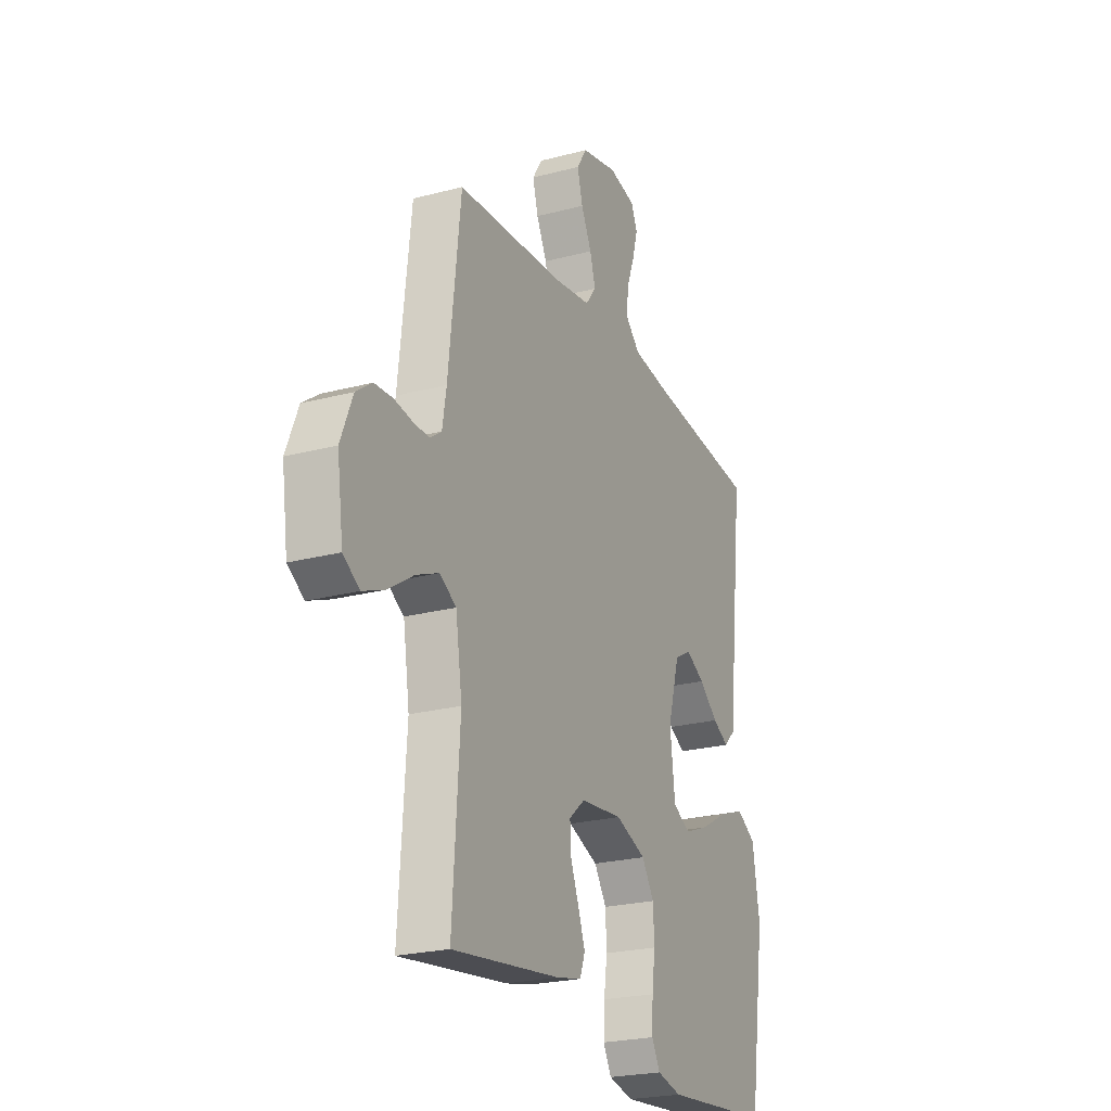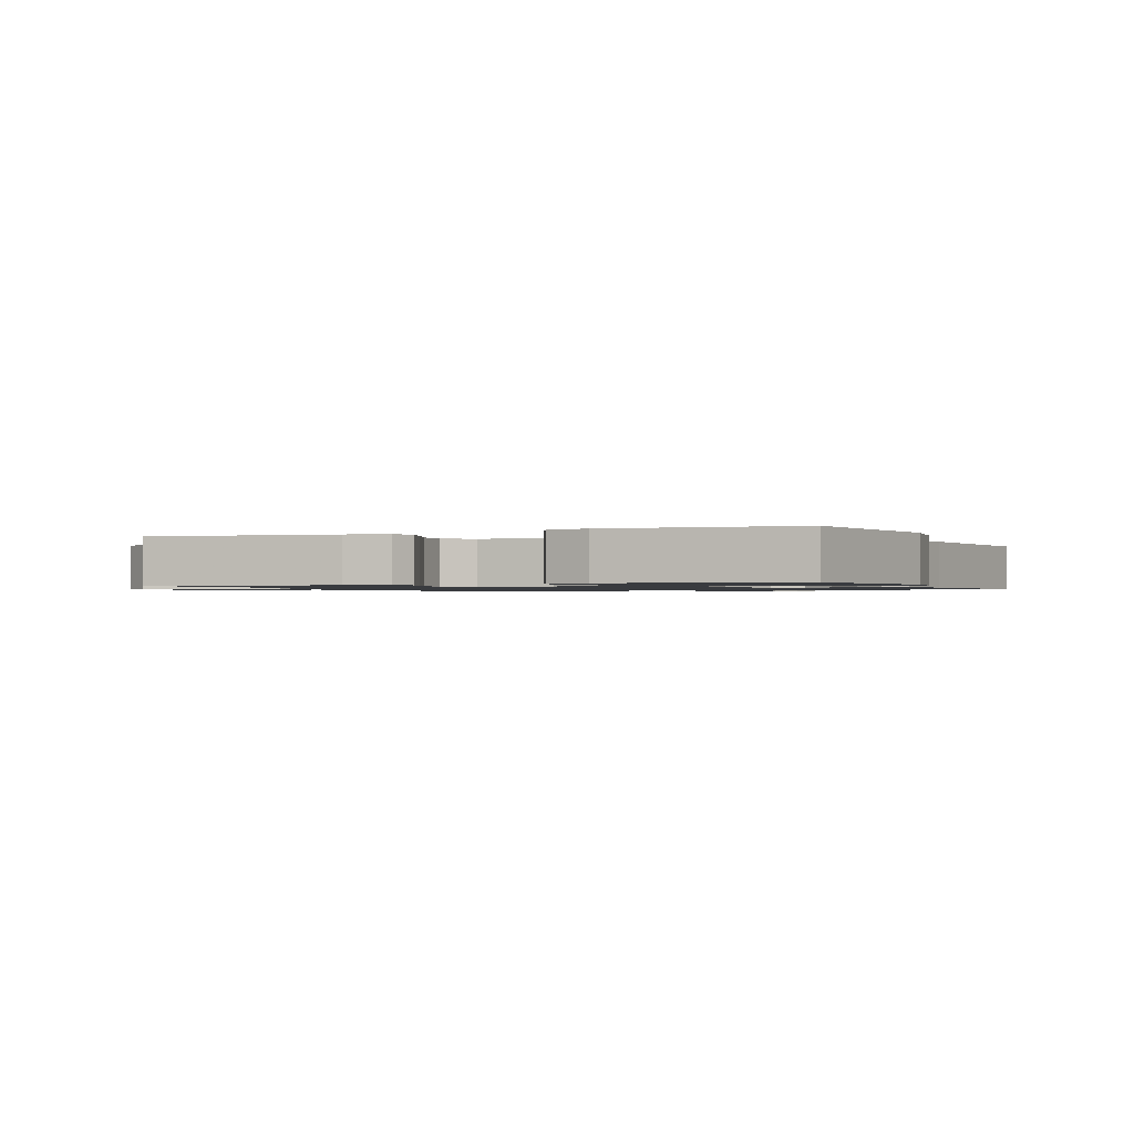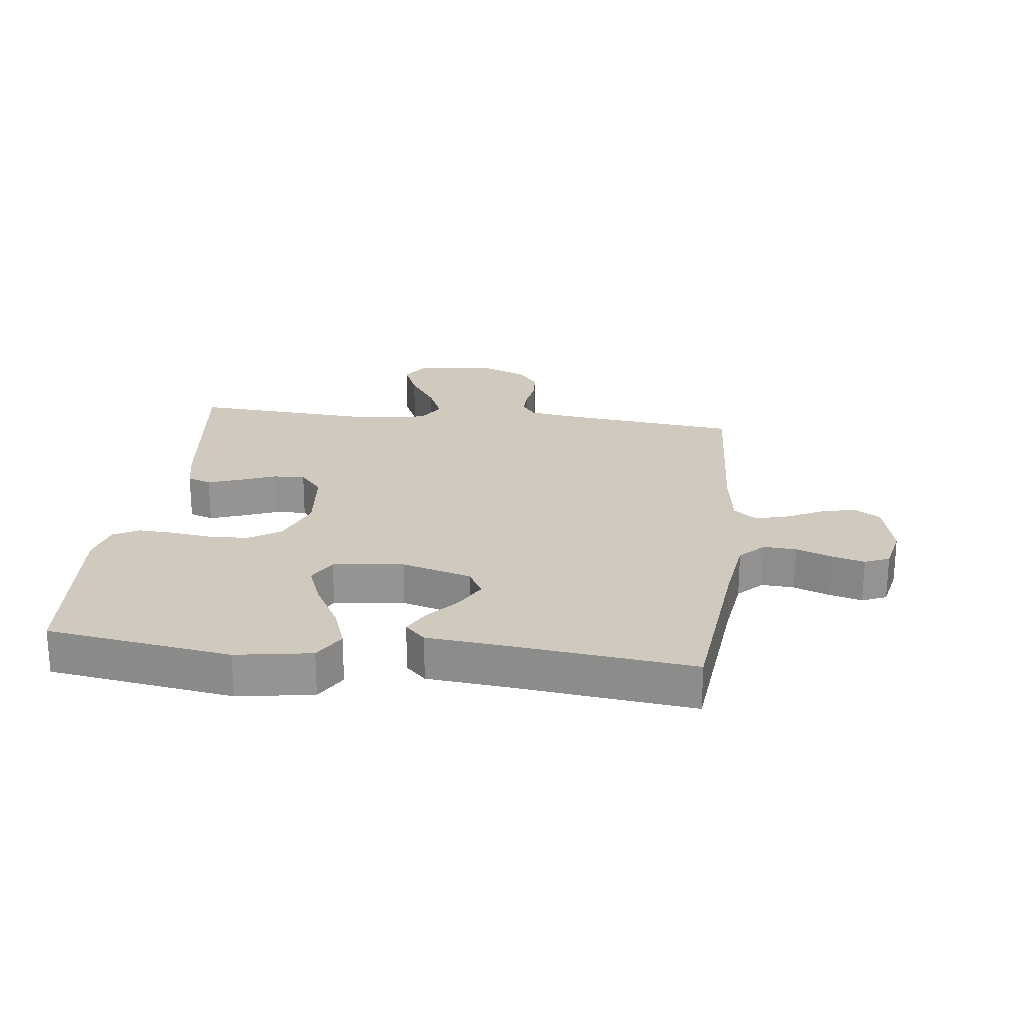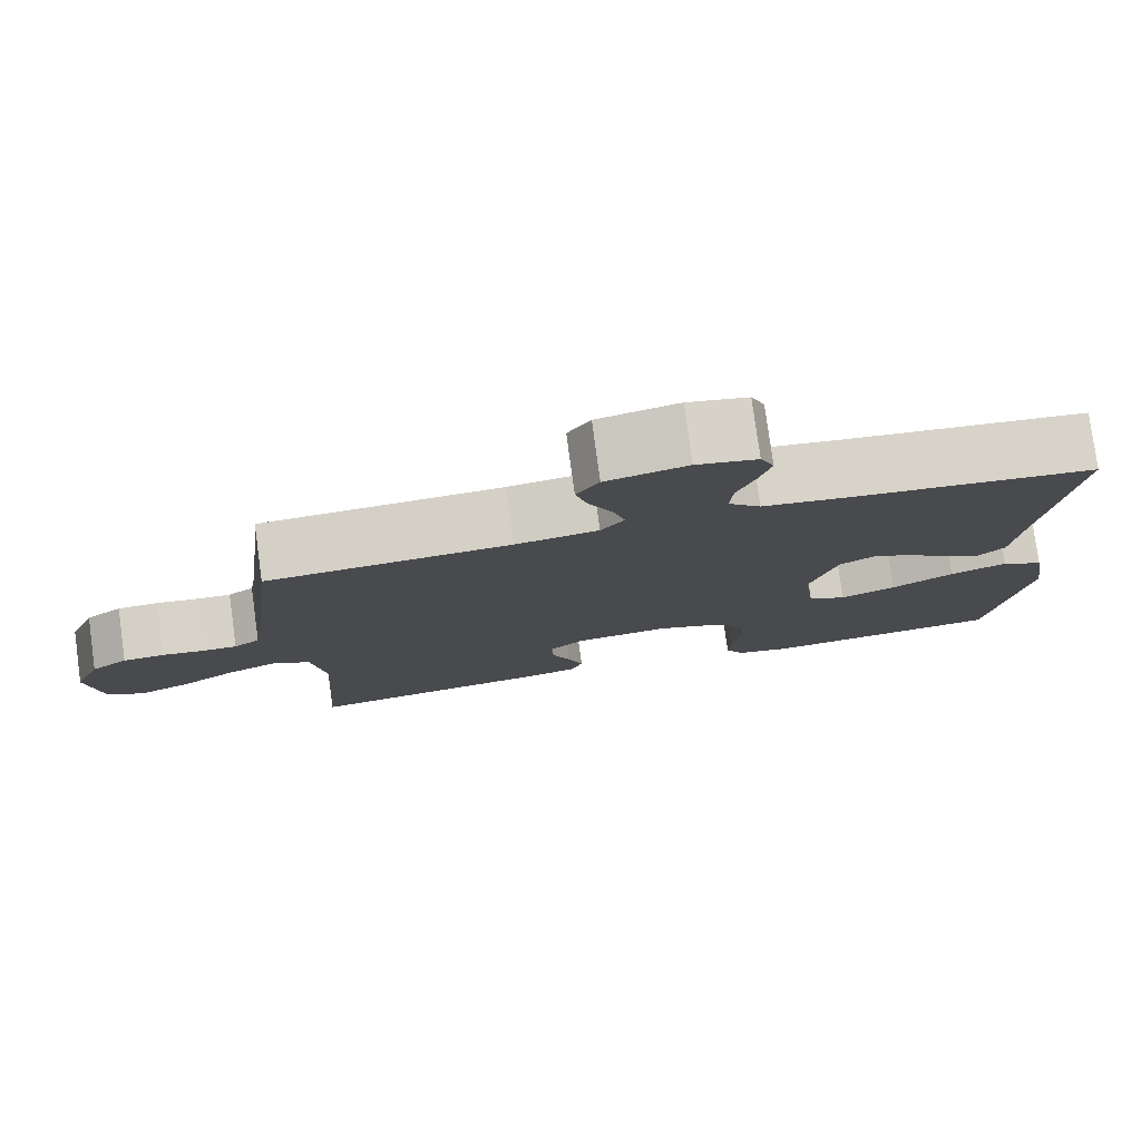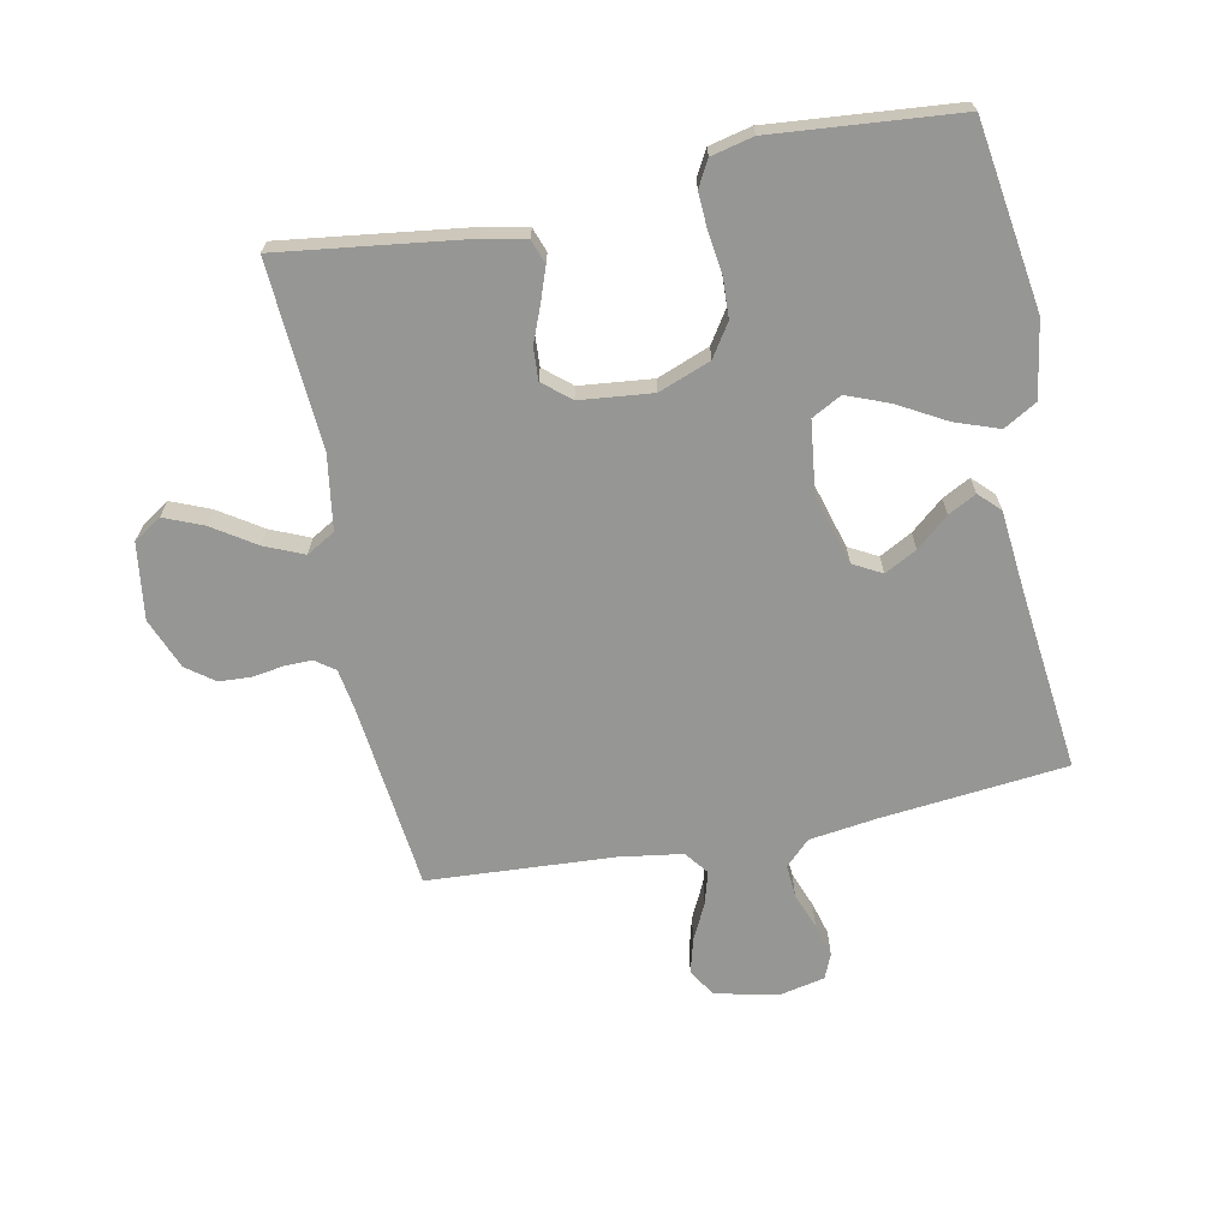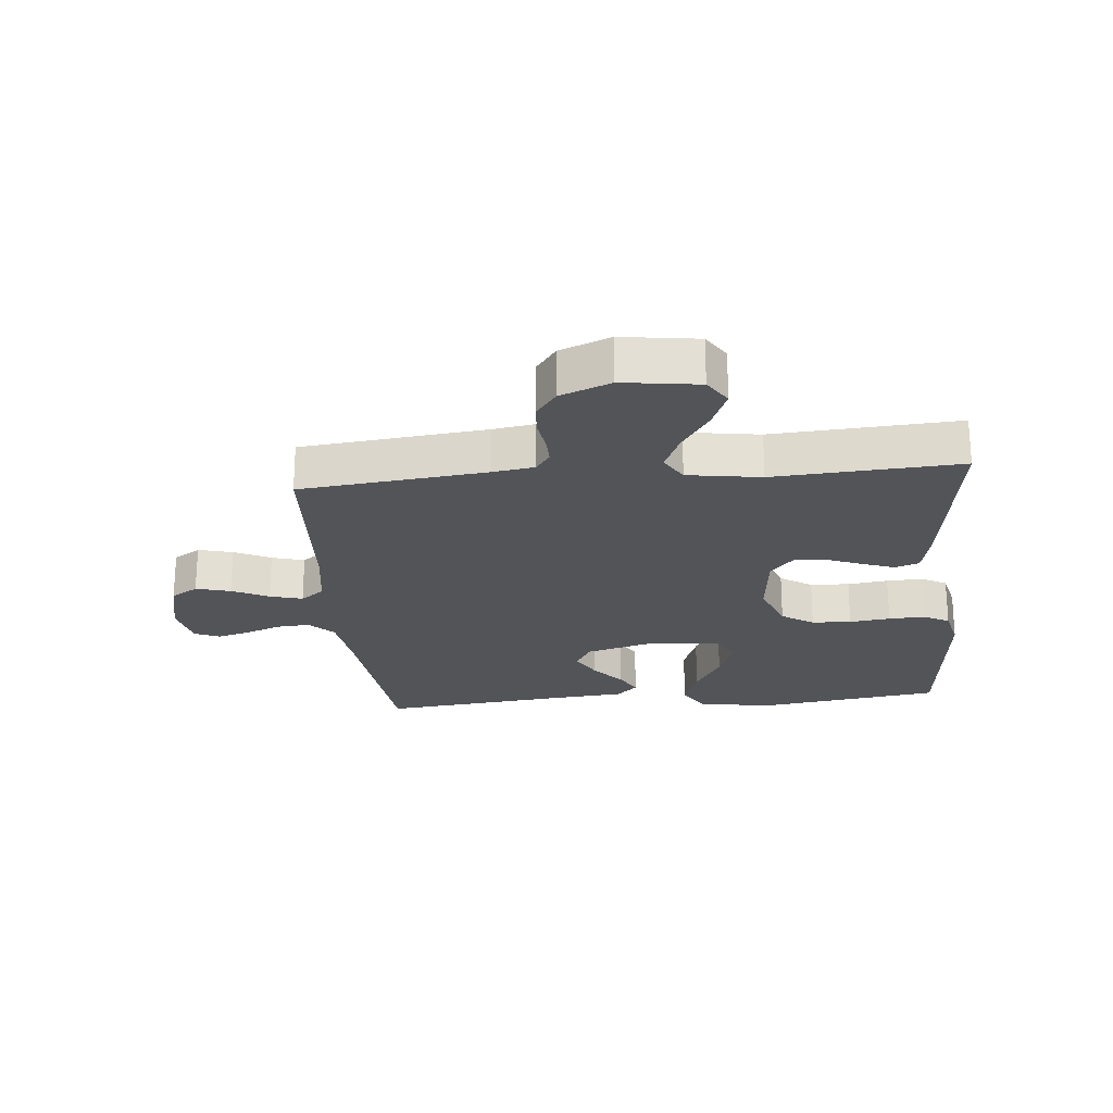
<metadata>
{"format":"obj","ext":"obj","renderer":"f3d","projection":"perspective","resolution":1024,"background":"white","views":[{"elev":-23.5,"azim":114.0,"up":"+Z"},{"elev":-1.1,"azim":-156.0,"up":"+Y"},{"elev":23.0,"azim":-83.1,"up":"+Y"},{"elev":78.7,"azim":172.2,"up":"+Z"},{"elev":-67.7,"azim":-168.7,"up":"+Y"},{"elev":-23.0,"azim":95.2,"up":"+Y"}]}
</metadata>
<code>
v 0.5 0.07 -0.5
v 0.2 0.07 -0.461
v 0.13 0.07 -0.446
v 0.116 0.07 -0.407
v 0.135 0.07 -0.354
v 0.158 0.07 -0.296
v 0.161 0.07 -0.244
v 0.117 0.07 -0.207
v 0 0.07 -0.195
v -0.084 0.07 -0.227
v -0.118 0.07 -0.279
v -0.121 0.07 -0.343
v -0.112 0.07 -0.409
v -0.109 0.07 -0.468
v -0.132 0.07 -0.51
v -0.2 0.07 -0.526
v -0.5 0.07 -0.5
v -0.545 0.07 -0.2
v -0.525 0.07 -0.077
v -0.472 0.07 -0.046
v -0.401 0.07 -0.071
v -0.324 0.07 -0.114
v -0.255 0.07 -0.141
v -0.207 0.07 -0.115
v -0.193 0.07 0
v -0.226 0.07 0.114
v -0.272 0.07 0.139
v -0.324 0.07 0.111
v -0.376 0.07 0.067
v -0.421 0.07 0.043
v -0.454 0.07 0.076
v -0.466 0.07 0.2
v -0.5 0.07 0.5
v -0.2 0.07 0.531
v -0.091 0.07 0.546
v -0.051 0.07 0.585
v -0.055 0.07 0.638
v -0.077 0.07 0.696
v -0.092 0.07 0.75
v -0.075 0.07 0.79
v 0 0.07 0.806
v 0.1 0.07 0.783
v 0.128 0.07 0.739
v 0.113 0.07 0.683
v 0.084 0.07 0.624
v 0.069 0.07 0.571
v 0.098 0.07 0.533
v 0.2 0.07 0.518
v 0.5 0.07 0.5
v 0.534 0.07 0.2
v 0.545 0.07 0.132
v 0.577 0.07 0.109
v 0.621 0.07 0.11
v 0.672 0.07 0.118
v 0.723 0.07 0.115
v 0.768 0.07 0.082
v 0.801 0.07 0
v 0.784 0.07 -0.123
v 0.739 0.07 -0.152
v 0.676 0.07 -0.126
v 0.607 0.07 -0.081
v 0.544 0.07 -0.054
v 0.498 0.07 -0.081
v 0.48 0.07 -0.2
v 0.5 0 -0.5
v 0.2 0 -0.461
v 0.13 0 -0.446
v 0.116 0 -0.407
v 0.135 0 -0.354
v 0.158 0 -0.296
v 0.161 0 -0.244
v 0.117 0 -0.207
v 0 0 -0.195
v -0.084 0 -0.227
v -0.118 0 -0.279
v -0.121 0 -0.343
v -0.112 0 -0.409
v -0.109 0 -0.468
v -0.132 0 -0.51
v -0.2 0 -0.526
v -0.5 0 -0.5
v -0.545 0 -0.2
v -0.525 0 -0.077
v -0.472 0 -0.046
v -0.401 0 -0.071
v -0.324 0 -0.114
v -0.255 0 -0.141
v -0.207 0 -0.115
v -0.193 0 0
v -0.226 0 0.114
v -0.272 0 0.139
v -0.324 0 0.111
v -0.376 0 0.067
v -0.421 0 0.043
v -0.454 0 0.076
v -0.466 0 0.2
v -0.5 0 0.5
v -0.2 0 0.531
v -0.091 0 0.546
v -0.051 0 0.585
v -0.055 0 0.638
v -0.077 0 0.696
v -0.092 0 0.75
v -0.075 0 0.79
v 0 0 0.806
v 0.1 0 0.783
v 0.128 0 0.739
v 0.113 0 0.683
v 0.084 0 0.624
v 0.069 0 0.571
v 0.098 0 0.533
v 0.2 0 0.518
v 0.5 0 0.5
v 0.534 0 0.2
v 0.545 0 0.132
v 0.577 0 0.109
v 0.621 0 0.11
v 0.672 0 0.118
v 0.723 0 0.115
v 0.768 0 0.082
v 0.801 0 0
v 0.784 0 -0.123
v 0.739 0 -0.152
v 0.676 0 -0.126
v 0.607 0 -0.081
v 0.544 0 -0.054
v 0.498 0 -0.081
v 0.48 0 -0.2
f 59 60 61
f 58 59 61
f 57 58 61
f 56 57 61
f 55 56 61
f 54 55 61
f 53 54 61
f 52 53 61 62
f 51 52 62 63
f 48 49 50
f 50 51 63
f 48 50 63
f 47 48 63
f 43 44 45
f 42 43 45
f 41 42 45
f 40 41 45
f 39 40 45
f 38 39 45
f 37 38 45
f 36 37 45 46
f 47 63 64
f 46 47 64
f 36 46 64
f 35 36 64
f 30 31 32
f 29 30 32
f 28 29 32
f 32 33 34
f 28 32 34
f 27 28 34
f 20 21 22
f 19 20 22
f 18 19 22
f 17 18 22
f 16 17 22
f 15 16 22
f 14 15 22
f 13 14 22
f 12 13 22
f 11 12 22 23
f 10 11 23 24
f 4 5 6
f 3 4 6
f 2 3 6
f 1 2 6
f 64 1 6
f 64 6 7
f 34 35 64
f 27 34 64
f 26 27 64
f 25 26 64
f 9 10 24 25
f 8 9 25 64
f 7 8 64
f 125 124 123
f 125 123 122
f 125 122 121
f 125 121 120
f 125 120 119
f 125 119 118
f 125 118 117
f 126 125 117 116
f 127 126 116 115
f 114 113 112
f 127 115 114
f 127 114 112
f 127 112 111
f 109 108 107
f 109 107 106
f 109 106 105
f 109 105 104
f 109 104 103
f 109 103 102
f 109 102 101
f 110 109 101 100
f 128 127 111
f 128 111 110
f 128 110 100
f 128 100 99
f 96 95 94
f 96 94 93
f 96 93 92
f 98 97 96
f 98 96 92
f 98 92 91
f 86 85 84
f 86 84 83
f 86 83 82
f 86 82 81
f 86 81 80
f 86 80 79
f 86 79 78
f 86 78 77
f 86 77 76
f 87 86 76 75
f 88 87 75 74
f 70 69 68
f 70 68 67
f 70 67 66
f 70 66 65
f 70 65 128
f 71 70 128
f 128 99 98
f 128 98 91
f 128 91 90
f 128 90 89
f 89 88 74 73
f 128 89 73 72
f 128 72 71
f 1 65 66 2
f 2 66 67 3
f 3 67 68 4
f 4 68 69 5
f 5 69 70 6
f 6 70 71 7
f 7 71 72 8
f 8 72 73 9
f 9 73 74 10
f 10 74 75 11
f 11 75 76 12
f 12 76 77 13
f 13 77 78 14
f 14 78 79 15
f 15 79 80 16
f 16 80 81 17
f 17 81 82 18
f 18 82 83 19
f 19 83 84 20
f 20 84 85 21
f 21 85 86 22
f 22 86 87 23
f 23 87 88 24
f 24 88 89 25
f 25 89 90 26
f 26 90 91 27
f 27 91 92 28
f 28 92 93 29
f 29 93 94 30
f 30 94 95 31
f 31 95 96 32
f 32 96 97 33
f 33 97 98 34
f 34 98 99 35
f 35 99 100 36
f 36 100 101 37
f 37 101 102 38
f 38 102 103 39
f 39 103 104 40
f 40 104 105 41
f 41 105 106 42
f 42 106 107 43
f 43 107 108 44
f 44 108 109 45
f 45 109 110 46
f 46 110 111 47
f 47 111 112 48
f 48 112 113 49
f 49 113 114 50
f 50 114 115 51
f 51 115 116 52
f 52 116 117 53
f 53 117 118 54
f 54 118 119 55
f 55 119 120 56
f 56 120 121 57
f 57 121 122 58
f 58 122 123 59
f 59 123 124 60
f 60 124 125 61
f 61 125 126 62
f 62 126 127 63
f 63 127 128 64
f 64 128 65 1

</code>
